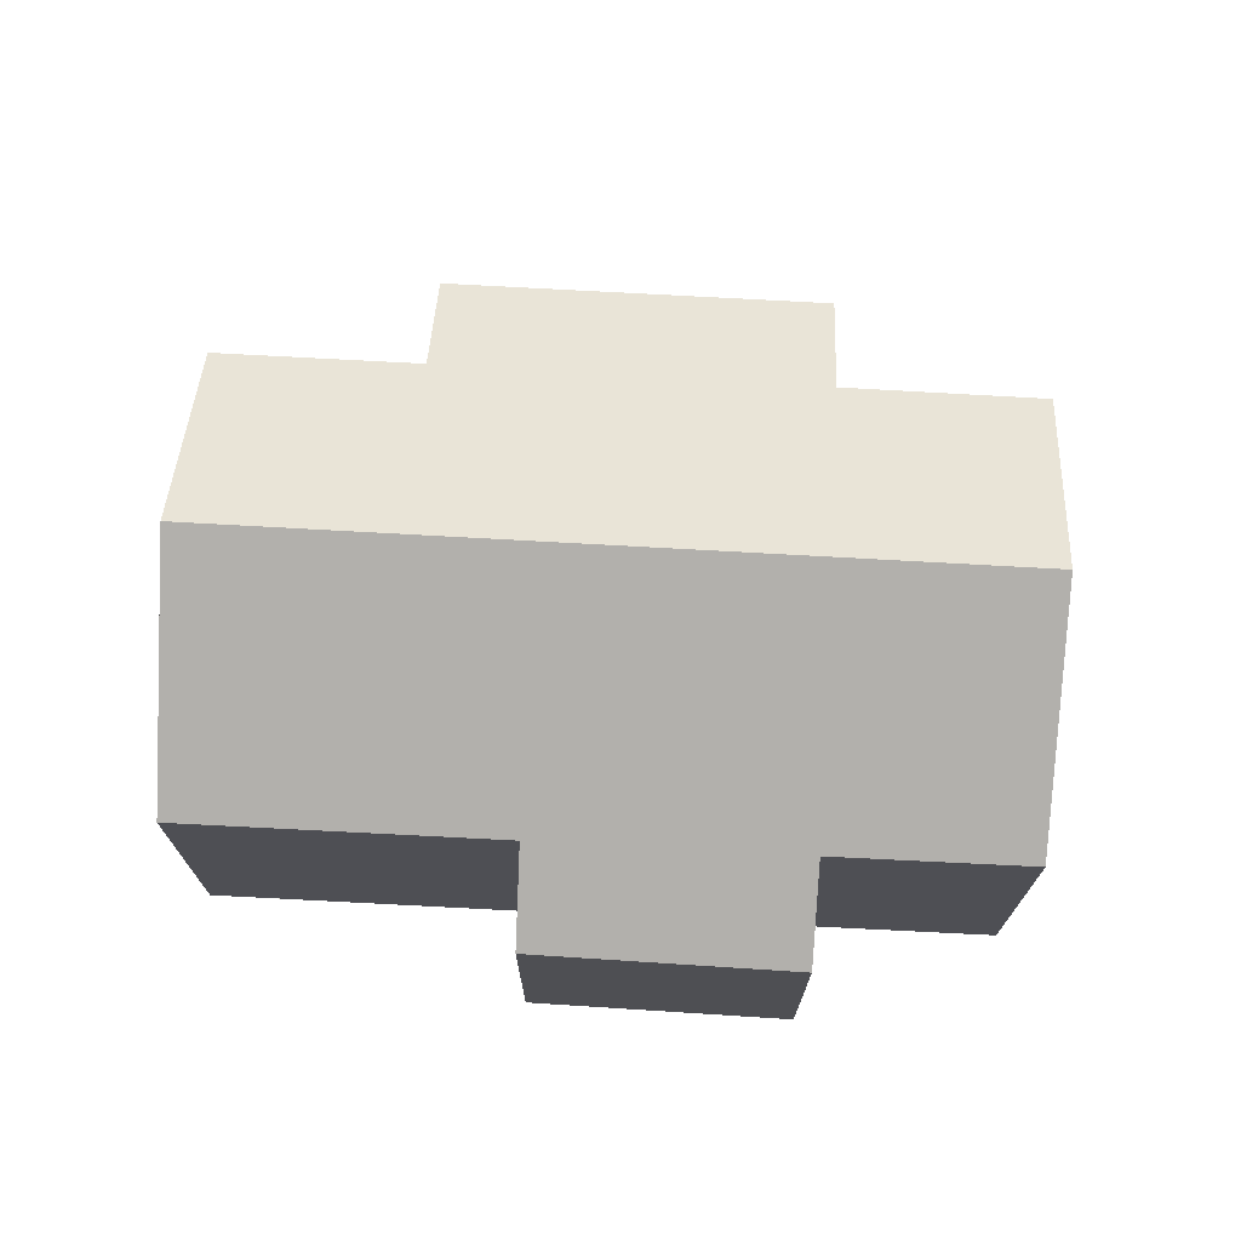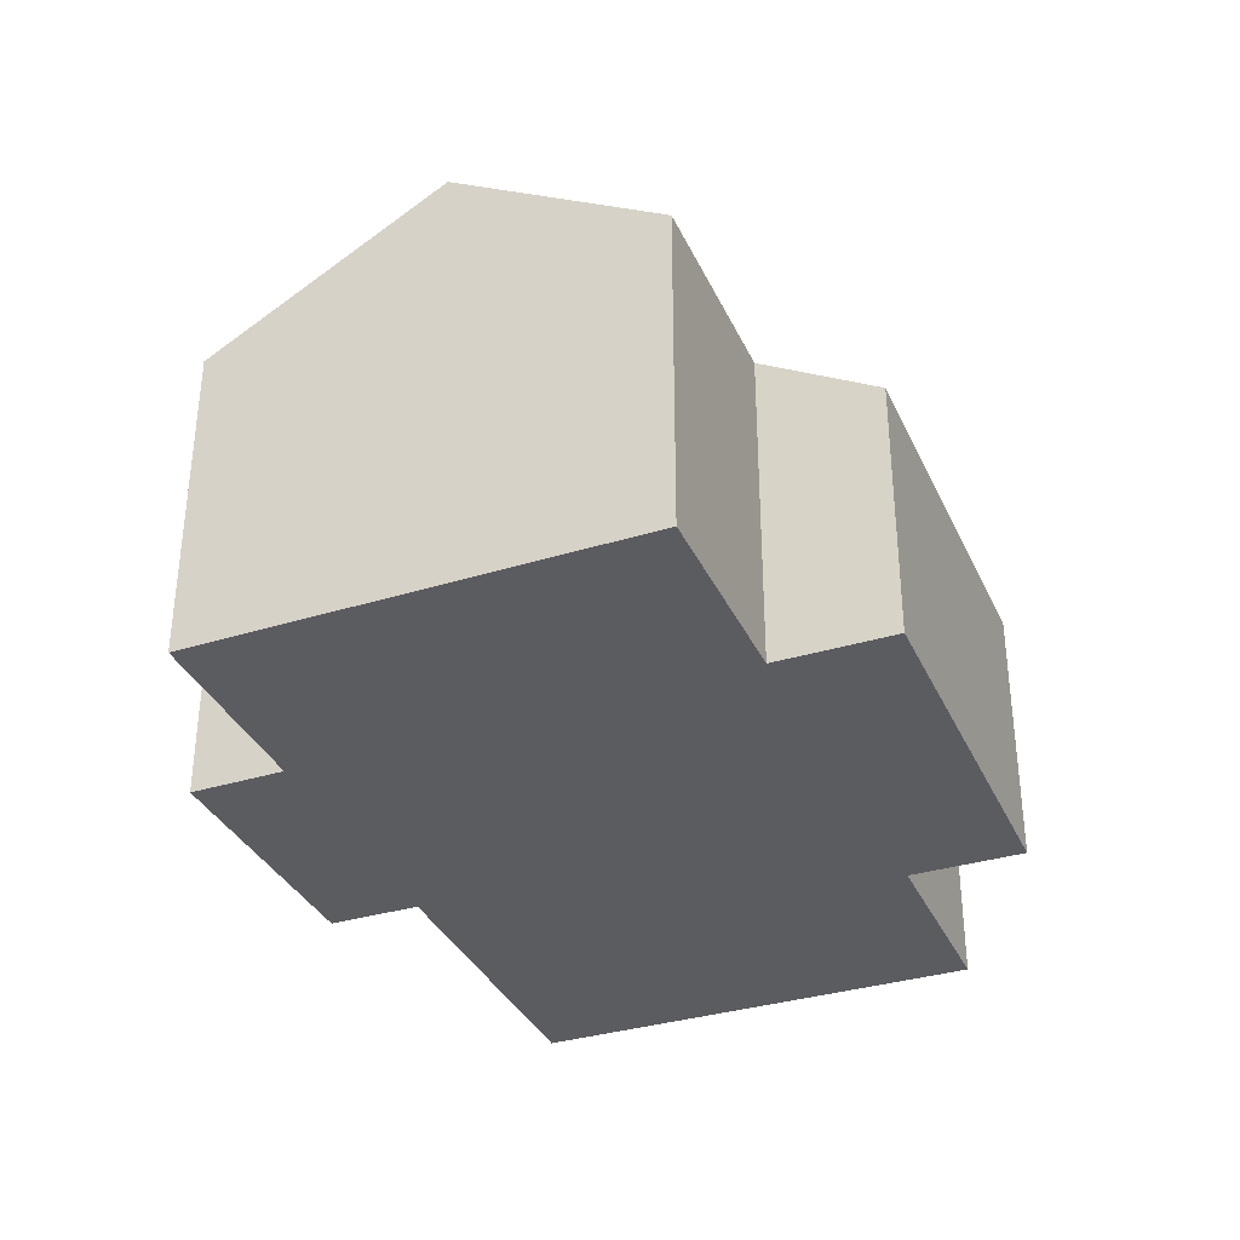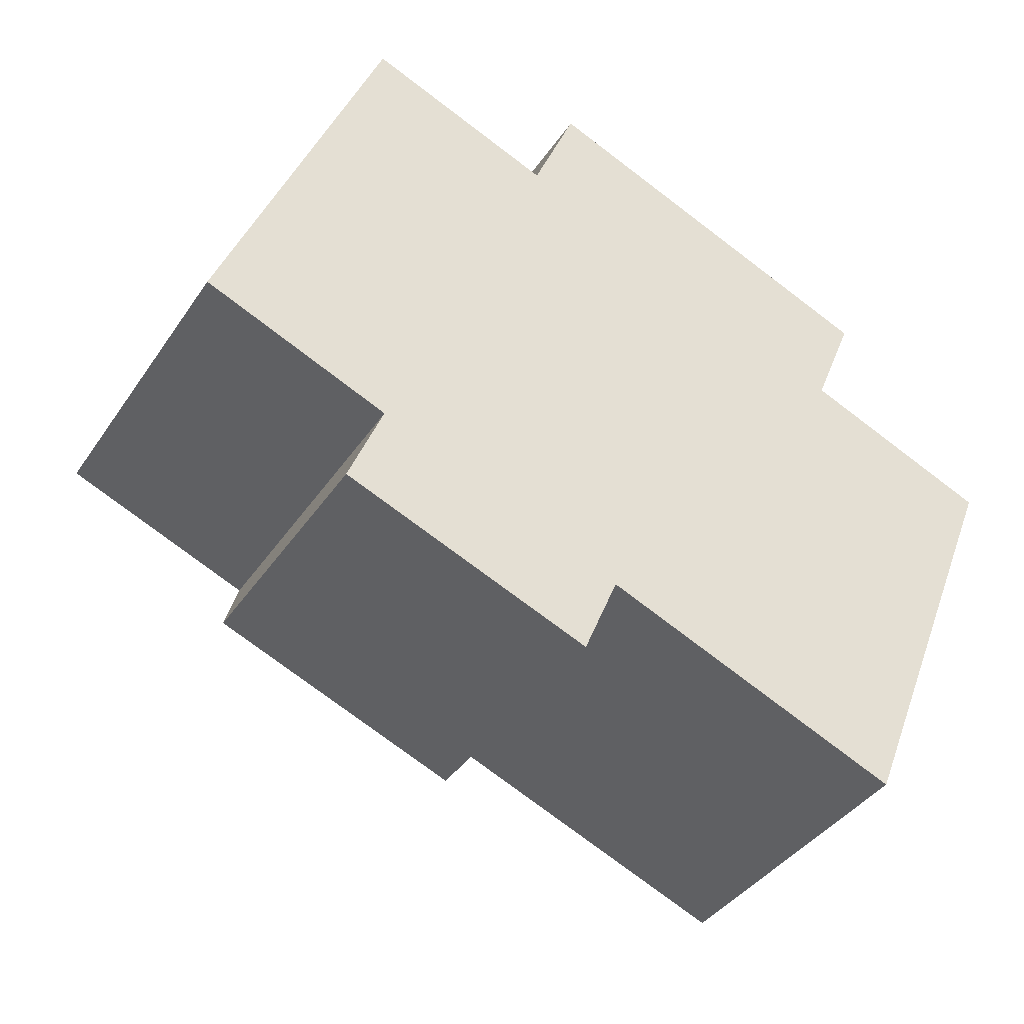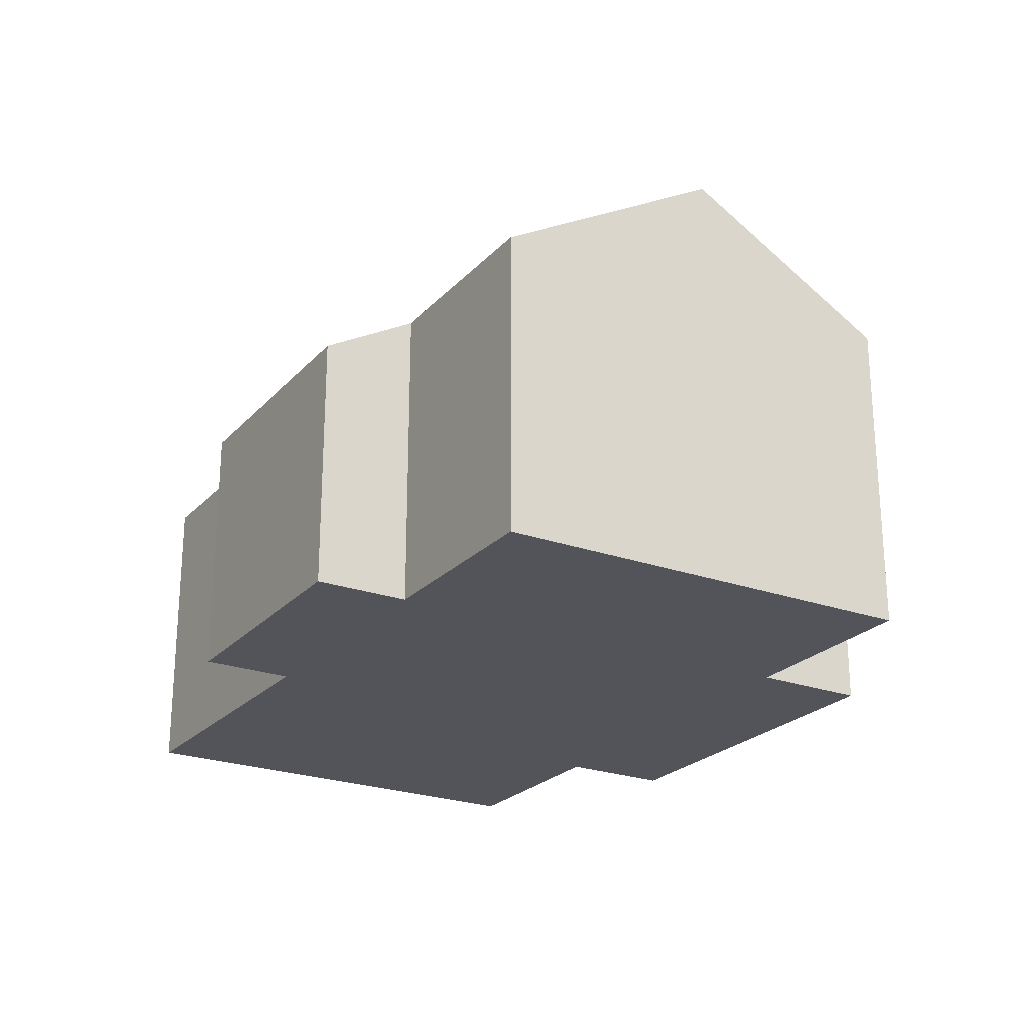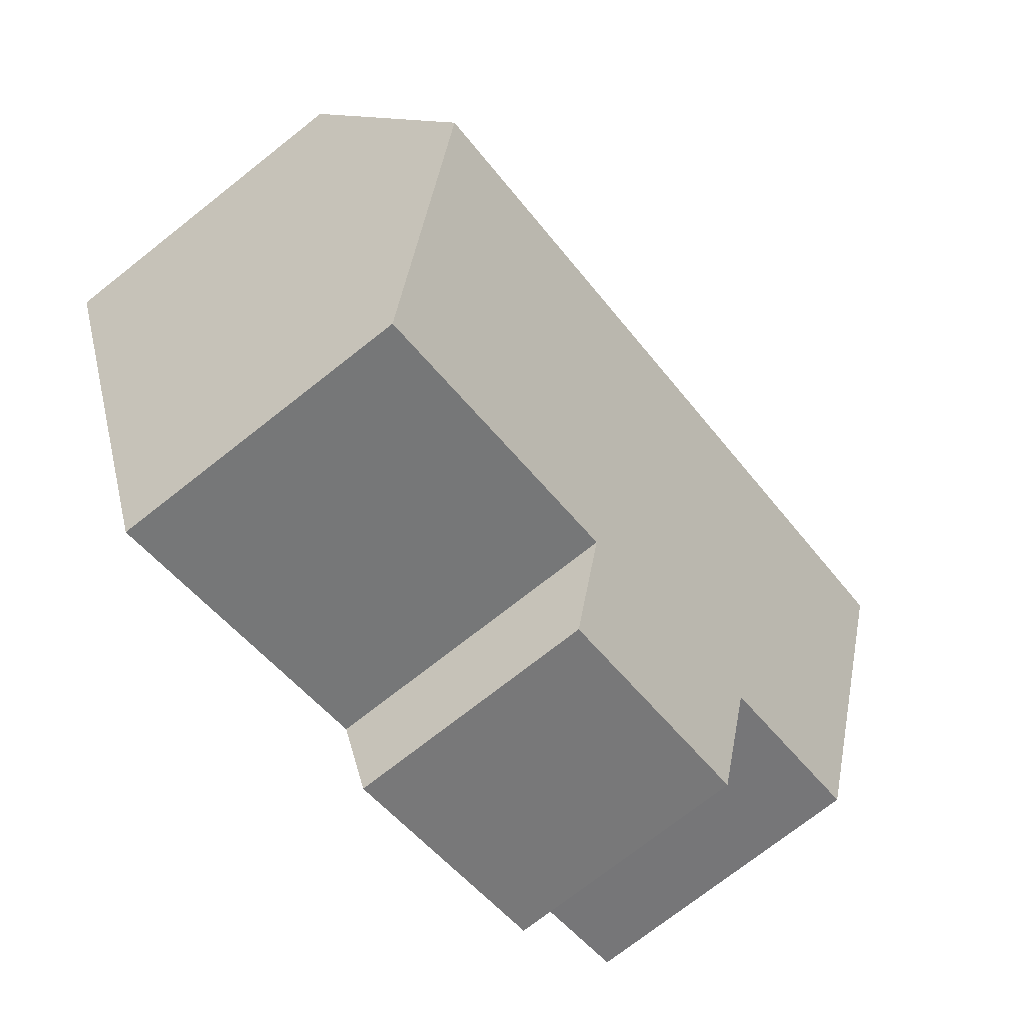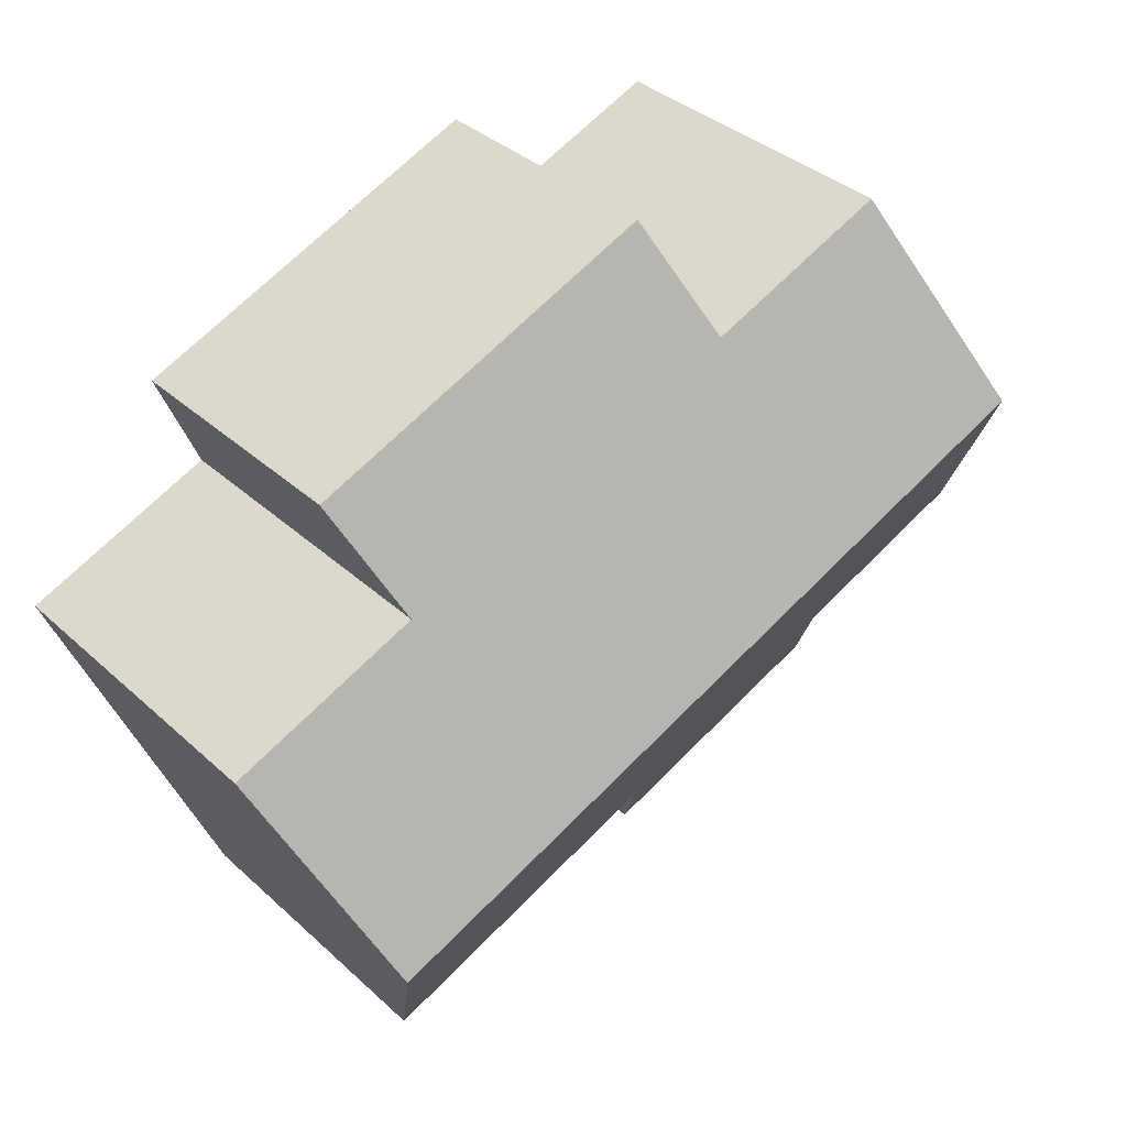
<metadata>
{"format":"obj","ext":"obj","renderer":"f3d","projection":"perspective","resolution":1024,"background":"white","views":[{"elev":71.8,"azim":-154.9,"up":"+Y"},{"elev":-34.8,"azim":-45.9,"up":"+Y"},{"elev":-39.4,"azim":-30.6,"up":"+Z"},{"elev":-23.8,"azim":-99.3,"up":"+Y"},{"elev":-74.4,"azim":128.1,"up":"+Z"},{"elev":36.8,"azim":139.3,"up":"+Z"}]}
</metadata>
<code>
v  13.93 7.494 -1.323
v  12.04 5.445 3.36
v  15.29 5.448 2.05
v  1.449 7.494 3.684
v  5.95 5.473 5.75
v  6.7 4.35 7.6
v  2.76 5.478 7.02
v  12.77 4.353 5.16
v  2.54 4.354 -2.77
v  7.33 5.247 -2.98
v  6.74 4.372 -4.42
v  12.42 5.233 -5.05
v  3.13 5.255 -1.28
v  0 5.268 3.226e-16
v  7.33 1.825e-16 -2.98
v  12.42 3.092e-16 -5.05
v  6.74 2.706e-16 -4.42
v  2.54 1.696e-16 -2.77
v  0 0 0
v  3.13 7.838e-17 -1.28
v  12.04 -2.057e-16 3.36
v  12.77 -3.16e-16 5.16
v  13.93 8.101e-17 -1.323
v  15.29 -1.255e-16 2.05
v  1.449 -2.256e-16 3.684
v  2.76 -4.299e-16 7.02
v  5.95 -3.521e-16 5.75
v  6.7 -4.654e-16 7.6
g defaultobject
f 1 2 3
f 2 1 4
f 2 4 5
f 2 5 6
f 5 4 7
f 6 8 2
f 9 10 11
f 10 1 12
f 1 10 4
f 4 10 13
f 13 10 9
f 4 13 14
f 12 15 10
f 15 12 16
f 17 9 11
f 9 17 18
f 13 19 14
f 19 13 20
f 15 11 10
f 11 15 17
f 8 21 2
f 21 8 22
f 3 12 1
f 12 3 16
f 16 3 23
f 23 3 24
f 9 20 13
f 20 9 18
f 19 4 14
f 4 19 7
f 7 19 25
f 7 25 26
f 27 6 5
f 6 27 28
f 26 5 7
f 5 26 27
f 6 22 8
f 22 6 28
f 2 24 3
f 24 2 21
f 16 21 15
f 21 16 24
f 24 16 23
f 17 20 18
f 20 17 27
f 27 17 28
f 28 17 15
f 28 15 22
f 22 15 21
f 20 25 19
f 25 20 26
f 26 20 27

</code>
